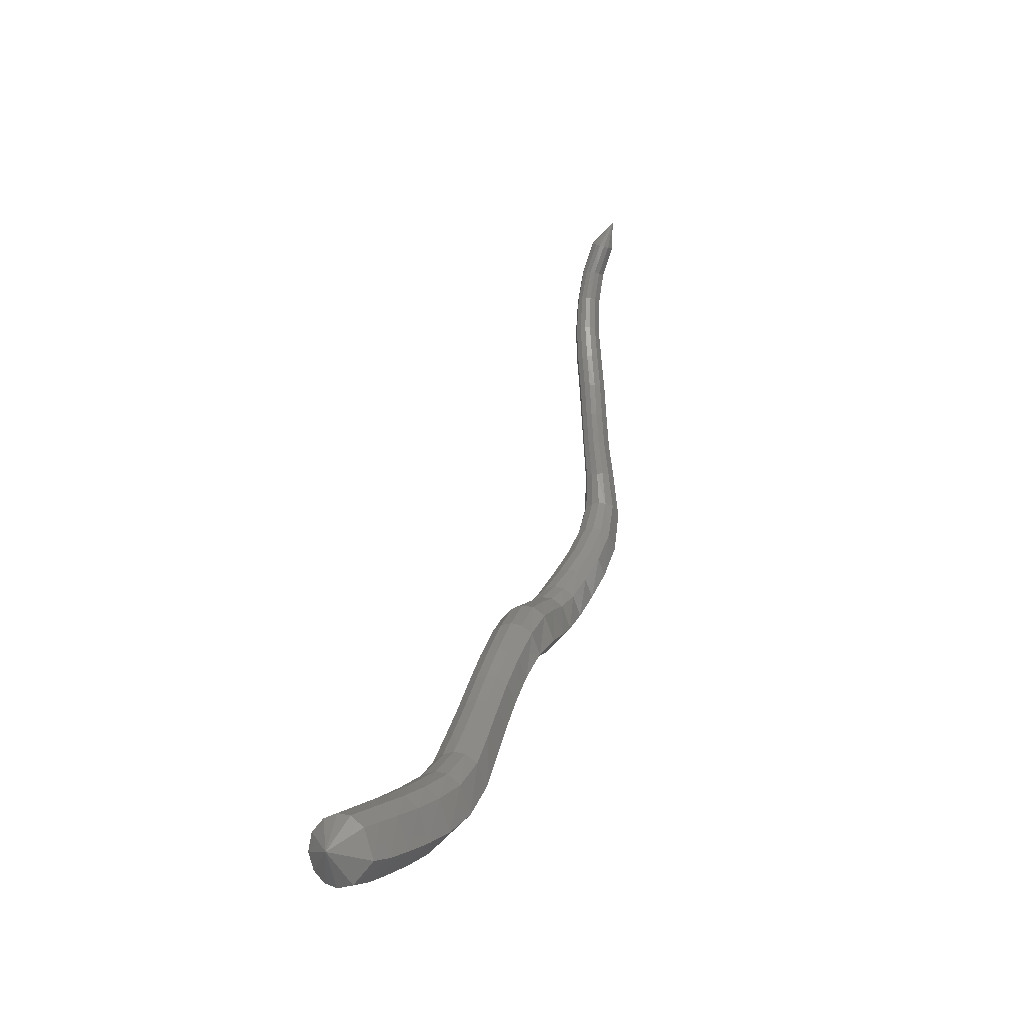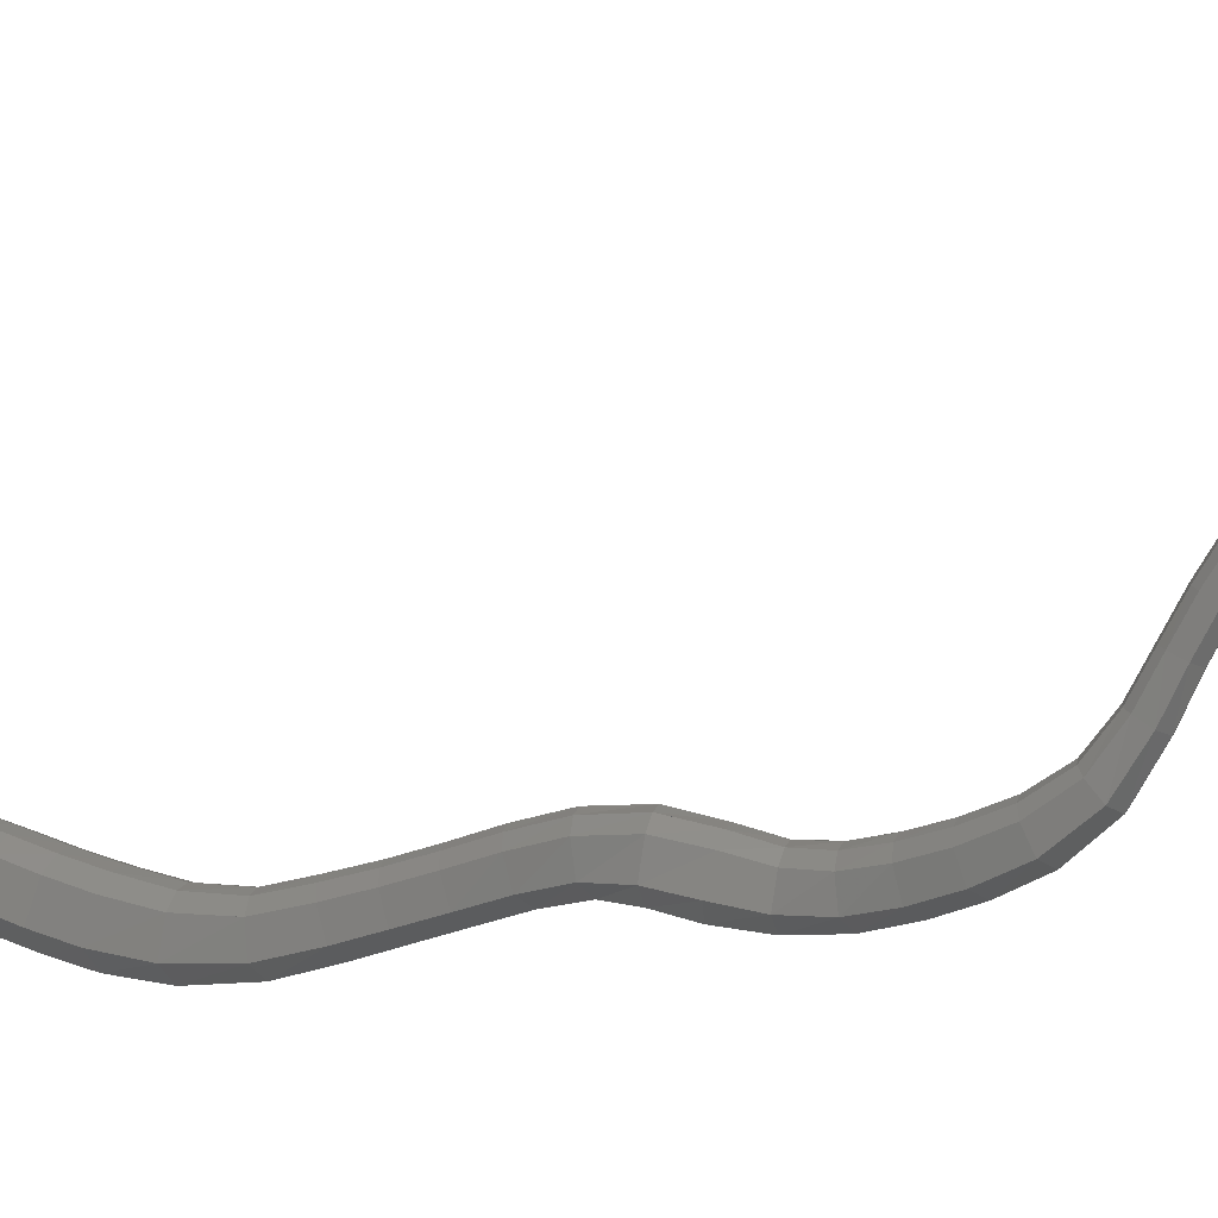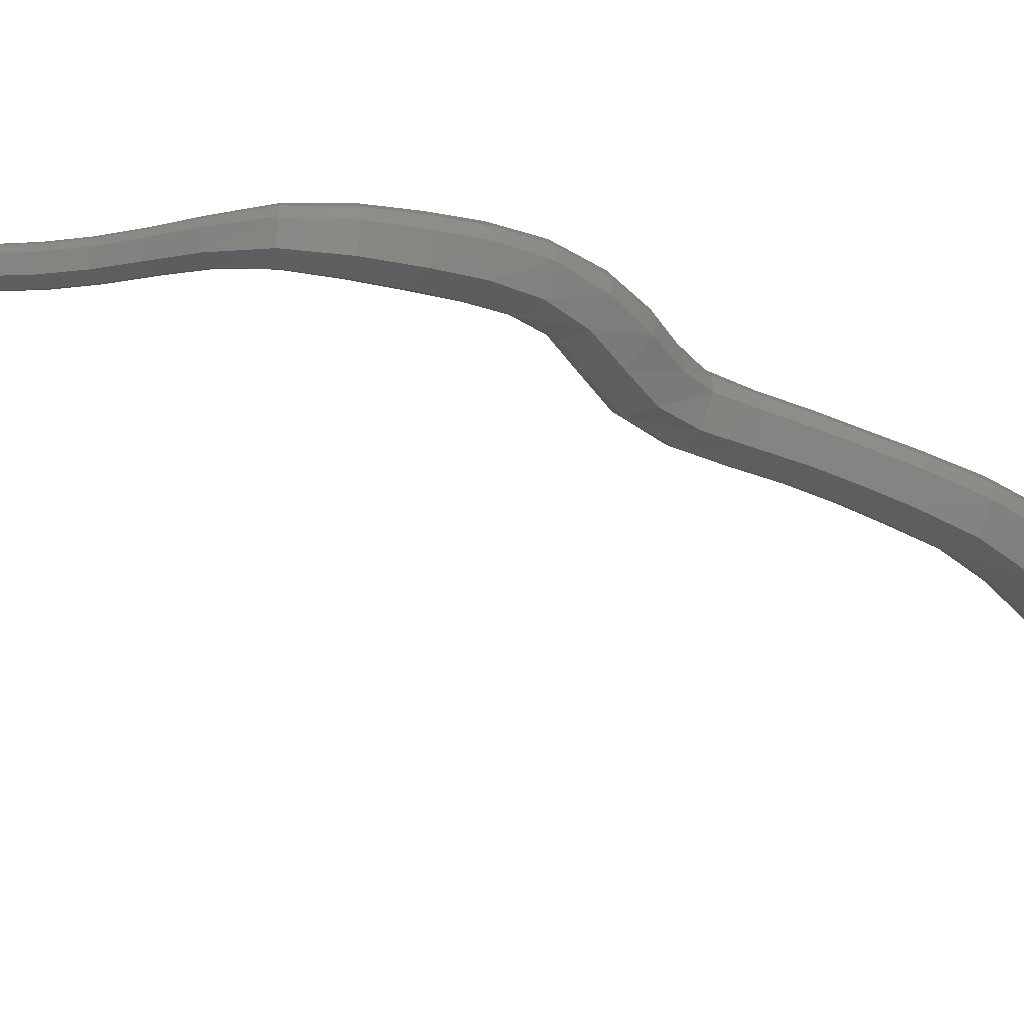
<metadata>
{"format":"stl","ext":"stl","renderer":"f3d","projection":"perspective","resolution":1024,"background":"white","views":[{"elev":-70.7,"azim":-101.2,"up":"+Z"},{"elev":-62.2,"azim":-84.5,"up":"+Y"},{"elev":-68.0,"azim":46.3,"up":"+Y"}]}
</metadata>
<code>
# stl→obj: 321 verts, 660 faces
v 44.42 26.86 338.4
v 44.53 25.12 338.5
v 45.63 25.67 338.5
v 44.76 24.51 339.3
v 45.94 25.13 339.4
v 44.98 23.86 340.4
v 46.18 24.49 340.5
v 45.24 23.12 341.8
v 46.43 23.75 341.9
v 45.45 22.33 343.3
v 46.63 22.96 343.5
v 45.59 21.56 345.2
v 46.66 22.16 345.4
v 45.41 20.96 347.5
v 46.34 21.53 347.8
v 44.9 20.63 349.5
v 45.74 21.19 349.8
v 44.42 20.38 351
v 45.22 20.91 351.4
v 43.9 20.09 352.6
v 44.68 20.62 352.9
v 43.32 19.71 354.1
v 44.1 20.24 354.5
v 42.8 19.21 355.6
v 43.66 19.76 356
v 42.64 18.6 357.1
v 43.65 19.2 357.2
v 42.87 18.1 358.5
v 43.9 18.7 358.5
v 43.13 17.67 360.1
v 44.05 18.21 360.2
v 43.02 17.17 361.6
v 43.84 17.69 361.9
v 42.56 16.64 363
v 43.27 17.14 363.5
v 41.88 16.12 364.4
v 42.54 16.6 365
v 41.01 15.72 366
v 41.62 16.19 366.5
v 39.79 15.73 367.5
v 40.3 16.14 368
v 38.3 16.24 368.7
v 38.68 16.57 369.1
v 36.98 16.72 369.6
v 37.31 17.02 369.9
v 35.8 17.05 370.3
v 36.13 17.35 370.7
v 34.66 17.36 371.2
v 35.01 17.66 371.5
v 33.51 17.71 372.2
v 33.88 18 372.5
v 32.33 18.06 373.2
v 32.67 18.34 373.5
v 31.06 18.28 374.2
v 31.31 18.54 374.5
v 29.76 18.32 374.8
v 29.89 18.57 375.1
v 28.36 18.14 375.1
v 28.4 18.38 375.5
v 27.12 18.37 375.3
v 45.98 26.22 338.7
v 46.28 25.72 339.6
v 46.51 25.08 340.8
v 46.76 24.34 342.2
v 46.94 23.55 343.7
v 46.93 22.73 345.7
v 46.56 22.08 347.9
v 45.93 21.72 350
v 45.39 21.41 351.5
v 44.85 21.11 353.1
v 44.26 20.74 354.7
v 43.84 20.28 356.2
v 43.91 19.78 357.3
v 44.18 19.26 358.6
v 44.28 18.73 360.3
v 44.01 18.18 362.2
v 43.4 17.61 363.8
v 42.65 17.05 365.2
v 41.73 16.63 366.7
v 40.43 16.53 368.1
v 38.81 16.88 369.2
v 37.44 17.3 370
v 36.25 17.64 370.8
v 35.13 17.94 371.6
v 34 18.28 372.5
v 32.78 18.61 373.6
v 31.39 18.79 374.6
v 29.92 18.82 375.2
v 28.41 18.61 375.6
v 46.01 26.7 339
v 46.27 26.21 339.9
v 46.49 25.58 341.1
v 46.73 24.84 342.5
v 46.89 24.05 344
v 46.87 23.21 345.9
v 46.49 22.53 348.1
v 45.85 22.16 350
v 45.32 21.84 351.6
v 44.77 21.54 353.2
v 44.17 21.17 354.8
v 43.75 20.72 356.3
v 43.86 20.26 357.5
v 44.16 19.73 358.8
v 44.23 19.16 360.5
v 43.92 18.59 362.3
v 43.29 18.01 363.9
v 42.54 17.44 365.3
v 41.65 17 366.7
v 40.4 16.86 368.1
v 38.84 17.14 369.1
v 37.47 17.54 369.9
v 36.28 17.87 370.7
v 35.15 18.18 371.5
v 34.02 18.52 372.5
v 32.8 18.83 373.5
v 31.38 19.01 374.5
v 29.91 19.02 375.2
v 28.39 18.82 375.5
v 45.76 27.15 339.3
v 45.99 26.65 340.2
v 46.19 26.03 341.4
v 46.42 25.29 342.8
v 46.58 24.5 344.3
v 46.56 23.64 346.1
v 46.19 22.94 348.1
v 45.57 22.56 350
v 45.04 22.22 351.6
v 44.5 21.91 353.1
v 43.89 21.55 354.8
v 43.46 21.11 356.4
v 43.57 20.69 357.7
v 43.89 20.16 359
v 43.97 19.55 360.7
v 43.63 18.96 362.4
v 42.99 18.37 363.9
v 42.26 17.78 365.3
v 41.41 17.33 366.7
v 40.25 17.15 368
v 38.79 17.37 369
v 37.44 17.75 369.8
v 36.23 18.09 370.6
v 35.09 18.4 371.4
v 33.96 18.73 372.3
v 32.73 19.03 373.4
v 31.32 19.2 374.4
v 29.87 19.2 375.1
v 28.36 19.01 375.4
v 45.24 27.47 339.6
v 45.43 26.98 340.6
v 45.61 26.37 341.7
v 45.82 25.62 343
v 45.98 24.83 344.5
v 45.98 23.96 346.2
v 45.67 23.25 348.1
v 45.08 22.85 349.9
v 44.57 22.5 351.5
v 44.03 22.2 353
v 43.41 21.83 354.7
v 42.96 21.4 356.3
v 43.03 21.01 357.8
v 43.37 20.48 359.2
v 43.47 19.84 360.8
v 43.14 19.24 362.4
v 42.52 18.63 363.8
v 41.81 18.04 365.2
v 41.02 17.58 366.5
v 39.98 17.37 367.7
v 38.65 17.55 368.7
v 37.33 17.91 369.5
v 36.11 18.25 370.3
v 34.96 18.56 371.2
v 33.81 18.89 372.1
v 32.58 19.18 373.2
v 31.2 19.34 374.2
v 29.79 19.34 374.9
v 28.32 19.15 375.2
v 44.55 27.47 339.8
v 44.72 26.98 340.7
v 44.88 26.37 341.8
v 45.09 25.62 343.2
v 45.24 24.83 344.6
v 45.3 23.96 346.3
v 45.06 23.25 348
v 44.52 22.85 349.7
v 44.02 22.5 351.3
v 43.5 22.2 352.8
v 42.88 21.83 354.5
v 42.38 21.4 356.2
v 42.38 21.01 357.9
v 42.74 20.48 359.4
v 42.88 19.84 360.8
v 42.59 19.24 362.2
v 42.01 18.63 363.6
v 41.34 18.04 364.9
v 40.59 17.58 366.2
v 39.65 17.37 367.4
v 38.44 17.55 368.4
v 37.16 17.91 369.2
v 35.93 18.25 370
v 34.76 18.56 370.9
v 33.61 18.89 371.9
v 32.38 19.18 373
v 31.04 19.34 374
v 29.7 19.34 374.6
v 28.28 19.15 374.9
v 43.92 27.15 339.8
v 44.07 26.65 340.7
v 44.22 26.03 341.8
v 44.43 25.29 343.1
v 44.6 24.5 344.5
v 44.71 23.64 346.1
v 44.55 22.94 347.9
v 44.06 22.56 349.5
v 43.58 22.22 351.1
v 43.07 21.91 352.6
v 42.45 21.55 354.2
v 41.91 21.11 356
v 41.83 20.69 357.8
v 42.17 20.16 359.4
v 42.38 19.55 360.8
v 42.14 18.96 362
v 41.62 18.37 363.3
v 40.98 17.78 364.6
v 40.25 17.33 366
v 39.37 17.15 367.2
v 38.24 17.37 368.2
v 36.98 17.75 369
v 35.75 18.09 369.8
v 34.57 18.4 370.7
v 33.4 18.73 371.7
v 32.2 19.03 372.8
v 30.9 19.2 373.8
v 29.63 19.2 374.4
v 28.26 19.01 374.7
v 43.54 26.7 339.7
v 43.68 26.21 340.5
v 43.83 25.58 341.6
v 44.05 24.84 342.9
v 44.22 24.05 344.3
v 44.38 23.21 345.9
v 44.27 22.53 347.7
v 43.81 22.16 349.4
v 43.35 21.84 351
v 42.84 21.54 352.5
v 42.23 21.17 354.1
v 41.67 20.72 355.8
v 41.51 20.26 357.7
v 41.84 19.73 359.3
v 42.09 19.16 360.6
v 41.91 18.59 361.8
v 41.43 18.01 363.1
v 40.81 17.44 364.4
v 40.09 17 365.8
v 39.22 16.86 367.1
v 38.1 17.14 368.1
v 36.85 17.54 368.9
v 35.63 17.87 369.7
v 34.44 18.18 370.6
v 33.27 18.52 371.6
v 32.07 18.83 372.7
v 30.82 19.01 373.7
v 29.59 19.02 374.3
v 28.25 18.82 374.6
v 43.42 26.22 339.5
v 43.55 25.72 340.3
v 43.7 25.08 341.3
v 43.93 24.34 342.6
v 44.12 23.55 344.1
v 44.3 22.73 345.7
v 44.22 22.08 347.6
v 43.77 21.72 349.3
v 43.32 21.41 350.9
v 42.81 21.11 352.4
v 42.21 20.74 354
v 41.64 20.28 355.7
v 41.43 19.78 357.5
v 41.74 19.26 359.2
v 42.02 18.73 360.5
v 41.88 18.18 361.7
v 41.44 17.61 362.9
v 40.82 17.05 364.3
v 40.08 16.63 365.7
v 39.18 16.53 367
v 38.03 16.88 368.1
v 36.78 17.3 368.9
v 35.57 17.64 369.7
v 34.38 17.94 370.6
v 33.21 18.28 371.6
v 32.02 18.61 372.7
v 30.79 18.79 373.7
v 29.58 18.82 374.3
v 28.26 18.61 374.6
v 43.6 25.67 339.1
v 43.74 25.13 339.9
v 43.91 24.49 341
v 44.15 23.75 342.3
v 44.36 22.96 343.7
v 44.54 22.16 345.5
v 44.46 21.53 347.5
v 44.01 21.19 349.3
v 43.55 20.91 350.8
v 43.04 20.62 352.4
v 42.45 20.24 353.9
v 41.88 19.76 355.6
v 41.66 19.2 357.3
v 41.94 18.7 359
v 42.23 18.21 360.3
v 42.13 17.69 361.6
v 41.7 17.14 362.9
v 41.07 16.6 364.2
v 40.29 16.19 365.7
v 39.3 16.14 367.1
v 38.04 16.57 368.2
v 36.78 17.02 369.1
v 35.58 17.35 369.9
v 34.41 17.66 370.8
v 33.24 18 371.7
v 32.06 18.34 372.8
v 30.83 18.54 373.8
v 29.62 18.57 374.4
v 28.29 18.38 374.7
f 1 1 2
f 2 1 3
f 2 3 4
f 4 3 5
f 4 5 6
f 6 5 7
f 6 7 8
f 8 7 9
f 8 9 10
f 10 9 11
f 10 11 12
f 12 11 13
f 12 13 14
f 14 13 15
f 14 15 16
f 16 15 17
f 16 17 18
f 18 17 19
f 18 19 20
f 20 19 21
f 20 21 22
f 22 21 23
f 22 23 24
f 24 23 25
f 24 25 26
f 26 25 27
f 26 27 28
f 28 27 29
f 28 29 30
f 30 29 31
f 30 31 32
f 32 31 33
f 32 33 34
f 34 33 35
f 34 35 36
f 36 35 37
f 36 37 38
f 38 37 39
f 38 39 40
f 40 39 41
f 40 41 42
f 42 41 43
f 42 43 44
f 44 43 45
f 44 45 46
f 46 45 47
f 46 47 48
f 48 47 49
f 48 49 50
f 50 49 51
f 50 51 52
f 52 51 53
f 52 53 54
f 54 53 55
f 54 55 56
f 56 55 57
f 56 57 58
f 58 57 59
f 58 59 60
f 60 59 60
f 1 1 3
f 3 1 61
f 3 61 5
f 5 61 62
f 5 62 7
f 7 62 63
f 7 63 9
f 9 63 64
f 9 64 11
f 11 64 65
f 11 65 13
f 13 65 66
f 13 66 15
f 15 66 67
f 15 67 17
f 17 67 68
f 17 68 19
f 19 68 69
f 19 69 21
f 21 69 70
f 21 70 23
f 23 70 71
f 23 71 25
f 25 71 72
f 25 72 27
f 27 72 73
f 27 73 29
f 29 73 74
f 29 74 31
f 31 74 75
f 31 75 33
f 33 75 76
f 33 76 35
f 35 76 77
f 35 77 37
f 37 77 78
f 37 78 39
f 39 78 79
f 39 79 41
f 41 79 80
f 41 80 43
f 43 80 81
f 43 81 45
f 45 81 82
f 45 82 47
f 47 82 83
f 47 83 49
f 49 83 84
f 49 84 51
f 51 84 85
f 51 85 53
f 53 85 86
f 53 86 55
f 55 86 87
f 55 87 57
f 57 87 88
f 57 88 59
f 59 88 89
f 59 89 60
f 60 89 60
f 1 1 61
f 61 1 90
f 61 90 62
f 62 90 91
f 62 91 63
f 63 91 92
f 63 92 64
f 64 92 93
f 64 93 65
f 65 93 94
f 65 94 66
f 66 94 95
f 66 95 67
f 67 95 96
f 67 96 68
f 68 96 97
f 68 97 69
f 69 97 98
f 69 98 70
f 70 98 99
f 70 99 71
f 71 99 100
f 71 100 72
f 72 100 101
f 72 101 73
f 73 101 102
f 73 102 74
f 74 102 103
f 74 103 75
f 75 103 104
f 75 104 76
f 76 104 105
f 76 105 77
f 77 105 106
f 77 106 78
f 78 106 107
f 78 107 79
f 79 107 108
f 79 108 80
f 80 108 109
f 80 109 81
f 81 109 110
f 81 110 82
f 82 110 111
f 82 111 83
f 83 111 112
f 83 112 84
f 84 112 113
f 84 113 85
f 85 113 114
f 85 114 86
f 86 114 115
f 86 115 87
f 87 115 116
f 87 116 88
f 88 116 117
f 88 117 89
f 89 117 118
f 89 118 60
f 60 118 60
f 1 1 90
f 90 1 119
f 90 119 91
f 91 119 120
f 91 120 92
f 92 120 121
f 92 121 93
f 93 121 122
f 93 122 94
f 94 122 123
f 94 123 95
f 95 123 124
f 95 124 96
f 96 124 125
f 96 125 97
f 97 125 126
f 97 126 98
f 98 126 127
f 98 127 99
f 99 127 128
f 99 128 100
f 100 128 129
f 100 129 101
f 101 129 130
f 101 130 102
f 102 130 131
f 102 131 103
f 103 131 132
f 103 132 104
f 104 132 133
f 104 133 105
f 105 133 134
f 105 134 106
f 106 134 135
f 106 135 107
f 107 135 136
f 107 136 108
f 108 136 137
f 108 137 109
f 109 137 138
f 109 138 110
f 110 138 139
f 110 139 111
f 111 139 140
f 111 140 112
f 112 140 141
f 112 141 113
f 113 141 142
f 113 142 114
f 114 142 143
f 114 143 115
f 115 143 144
f 115 144 116
f 116 144 145
f 116 145 117
f 117 145 146
f 117 146 118
f 118 146 147
f 118 147 60
f 60 147 60
f 1 1 119
f 119 1 148
f 119 148 120
f 120 148 149
f 120 149 121
f 121 149 150
f 121 150 122
f 122 150 151
f 122 151 123
f 123 151 152
f 123 152 124
f 124 152 153
f 124 153 125
f 125 153 154
f 125 154 126
f 126 154 155
f 126 155 127
f 127 155 156
f 127 156 128
f 128 156 157
f 128 157 129
f 129 157 158
f 129 158 130
f 130 158 159
f 130 159 131
f 131 159 160
f 131 160 132
f 132 160 161
f 132 161 133
f 133 161 162
f 133 162 134
f 134 162 163
f 134 163 135
f 135 163 164
f 135 164 136
f 136 164 165
f 136 165 137
f 137 165 166
f 137 166 138
f 138 166 167
f 138 167 139
f 139 167 168
f 139 168 140
f 140 168 169
f 140 169 141
f 141 169 170
f 141 170 142
f 142 170 171
f 142 171 143
f 143 171 172
f 143 172 144
f 144 172 173
f 144 173 145
f 145 173 174
f 145 174 146
f 146 174 175
f 146 175 147
f 147 175 176
f 147 176 60
f 60 176 60
f 1 1 148
f 148 1 177
f 148 177 149
f 149 177 178
f 149 178 150
f 150 178 179
f 150 179 151
f 151 179 180
f 151 180 152
f 152 180 181
f 152 181 153
f 153 181 182
f 153 182 154
f 154 182 183
f 154 183 155
f 155 183 184
f 155 184 156
f 156 184 185
f 156 185 157
f 157 185 186
f 157 186 158
f 158 186 187
f 158 187 159
f 159 187 188
f 159 188 160
f 160 188 189
f 160 189 161
f 161 189 190
f 161 190 162
f 162 190 191
f 162 191 163
f 163 191 192
f 163 192 164
f 164 192 193
f 164 193 165
f 165 193 194
f 165 194 166
f 166 194 195
f 166 195 167
f 167 195 196
f 167 196 168
f 168 196 197
f 168 197 169
f 169 197 198
f 169 198 170
f 170 198 199
f 170 199 171
f 171 199 200
f 171 200 172
f 172 200 201
f 172 201 173
f 173 201 202
f 173 202 174
f 174 202 203
f 174 203 175
f 175 203 204
f 175 204 176
f 176 204 205
f 176 205 60
f 60 205 60
f 1 1 177
f 177 1 206
f 177 206 178
f 178 206 207
f 178 207 179
f 179 207 208
f 179 208 180
f 180 208 209
f 180 209 181
f 181 209 210
f 181 210 182
f 182 210 211
f 182 211 183
f 183 211 212
f 183 212 184
f 184 212 213
f 184 213 185
f 185 213 214
f 185 214 186
f 186 214 215
f 186 215 187
f 187 215 216
f 187 216 188
f 188 216 217
f 188 217 189
f 189 217 218
f 189 218 190
f 190 218 219
f 190 219 191
f 191 219 220
f 191 220 192
f 192 220 221
f 192 221 193
f 193 221 222
f 193 222 194
f 194 222 223
f 194 223 195
f 195 223 224
f 195 224 196
f 196 224 225
f 196 225 197
f 197 225 226
f 197 226 198
f 198 226 227
f 198 227 199
f 199 227 228
f 199 228 200
f 200 228 229
f 200 229 201
f 201 229 230
f 201 230 202
f 202 230 231
f 202 231 203
f 203 231 232
f 203 232 204
f 204 232 233
f 204 233 205
f 205 233 234
f 205 234 60
f 60 234 60
f 1 1 206
f 206 1 235
f 206 235 207
f 207 235 236
f 207 236 208
f 208 236 237
f 208 237 209
f 209 237 238
f 209 238 210
f 210 238 239
f 210 239 211
f 211 239 240
f 211 240 212
f 212 240 241
f 212 241 213
f 213 241 242
f 213 242 214
f 214 242 243
f 214 243 215
f 215 243 244
f 215 244 216
f 216 244 245
f 216 245 217
f 217 245 246
f 217 246 218
f 218 246 247
f 218 247 219
f 219 247 248
f 219 248 220
f 220 248 249
f 220 249 221
f 221 249 250
f 221 250 222
f 222 250 251
f 222 251 223
f 223 251 252
f 223 252 224
f 224 252 253
f 224 253 225
f 225 253 254
f 225 254 226
f 226 254 255
f 226 255 227
f 227 255 256
f 227 256 228
f 228 256 257
f 228 257 229
f 229 257 258
f 229 258 230
f 230 258 259
f 230 259 231
f 231 259 260
f 231 260 232
f 232 260 261
f 232 261 233
f 233 261 262
f 233 262 234
f 234 262 263
f 234 263 60
f 60 263 60
f 1 1 235
f 235 1 264
f 235 264 236
f 236 264 265
f 236 265 237
f 237 265 266
f 237 266 238
f 238 266 267
f 238 267 239
f 239 267 268
f 239 268 240
f 240 268 269
f 240 269 241
f 241 269 270
f 241 270 242
f 242 270 271
f 242 271 243
f 243 271 272
f 243 272 244
f 244 272 273
f 244 273 245
f 245 273 274
f 245 274 246
f 246 274 275
f 246 275 247
f 247 275 276
f 247 276 248
f 248 276 277
f 248 277 249
f 249 277 278
f 249 278 250
f 250 278 279
f 250 279 251
f 251 279 280
f 251 280 252
f 252 280 281
f 252 281 253
f 253 281 282
f 253 282 254
f 254 282 283
f 254 283 255
f 255 283 284
f 255 284 256
f 256 284 285
f 256 285 257
f 257 285 286
f 257 286 258
f 258 286 287
f 258 287 259
f 259 287 288
f 259 288 260
f 260 288 289
f 260 289 261
f 261 289 290
f 261 290 262
f 262 290 291
f 262 291 263
f 263 291 292
f 263 292 60
f 60 292 60
f 1 1 264
f 264 1 293
f 264 293 265
f 265 293 294
f 265 294 266
f 266 294 295
f 266 295 267
f 267 295 296
f 267 296 268
f 268 296 297
f 268 297 269
f 269 297 298
f 269 298 270
f 270 298 299
f 270 299 271
f 271 299 300
f 271 300 272
f 272 300 301
f 272 301 273
f 273 301 302
f 273 302 274
f 274 302 303
f 274 303 275
f 275 303 304
f 275 304 276
f 276 304 305
f 276 305 277
f 277 305 306
f 277 306 278
f 278 306 307
f 278 307 279
f 279 307 308
f 279 308 280
f 280 308 309
f 280 309 281
f 281 309 310
f 281 310 282
f 282 310 311
f 282 311 283
f 283 311 312
f 283 312 284
f 284 312 313
f 284 313 285
f 285 313 314
f 285 314 286
f 286 314 315
f 286 315 287
f 287 315 316
f 287 316 288
f 288 316 317
f 288 317 289
f 289 317 318
f 289 318 290
f 290 318 319
f 290 319 291
f 291 319 320
f 291 320 292
f 292 320 321
f 292 321 60
f 60 321 60
f 1 1 293
f 293 1 2
f 293 2 294
f 294 2 4
f 294 4 295
f 295 4 6
f 295 6 296
f 296 6 8
f 296 8 297
f 297 8 10
f 297 10 298
f 298 10 12
f 298 12 299
f 299 12 14
f 299 14 300
f 300 14 16
f 300 16 301
f 301 16 18
f 301 18 302
f 302 18 20
f 302 20 303
f 303 20 22
f 303 22 304
f 304 22 24
f 304 24 305
f 305 24 26
f 305 26 306
f 306 26 28
f 306 28 307
f 307 28 30
f 307 30 308
f 308 30 32
f 308 32 309
f 309 32 34
f 309 34 310
f 310 34 36
f 310 36 311
f 311 36 38
f 311 38 312
f 312 38 40
f 312 40 313
f 313 40 42
f 313 42 314
f 314 42 44
f 314 44 315
f 315 44 46
f 315 46 316
f 316 46 48
f 316 48 317
f 317 48 50
f 317 50 318
f 318 50 52
f 318 52 319
f 319 52 54
f 319 54 320
f 320 54 56
f 320 56 321
f 321 56 58
f 321 58 60
f 60 58 60

</code>
